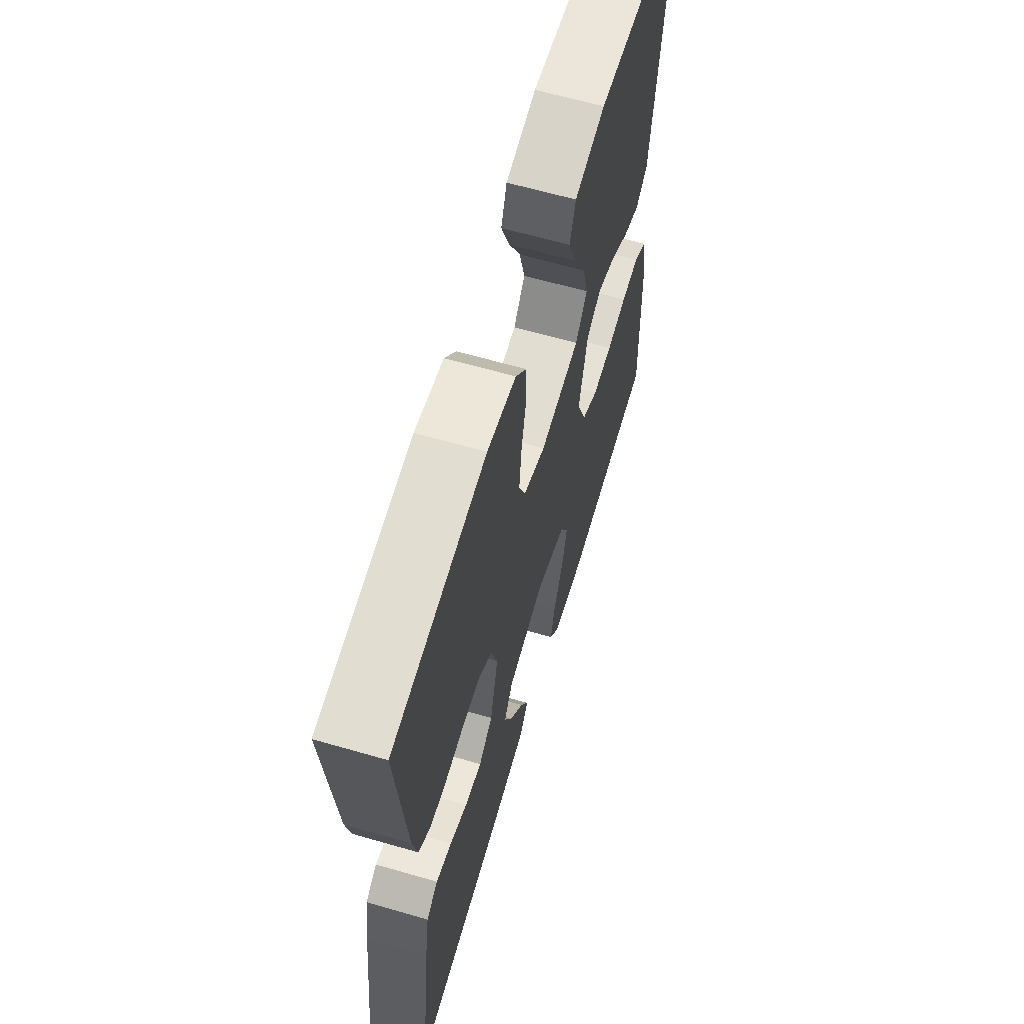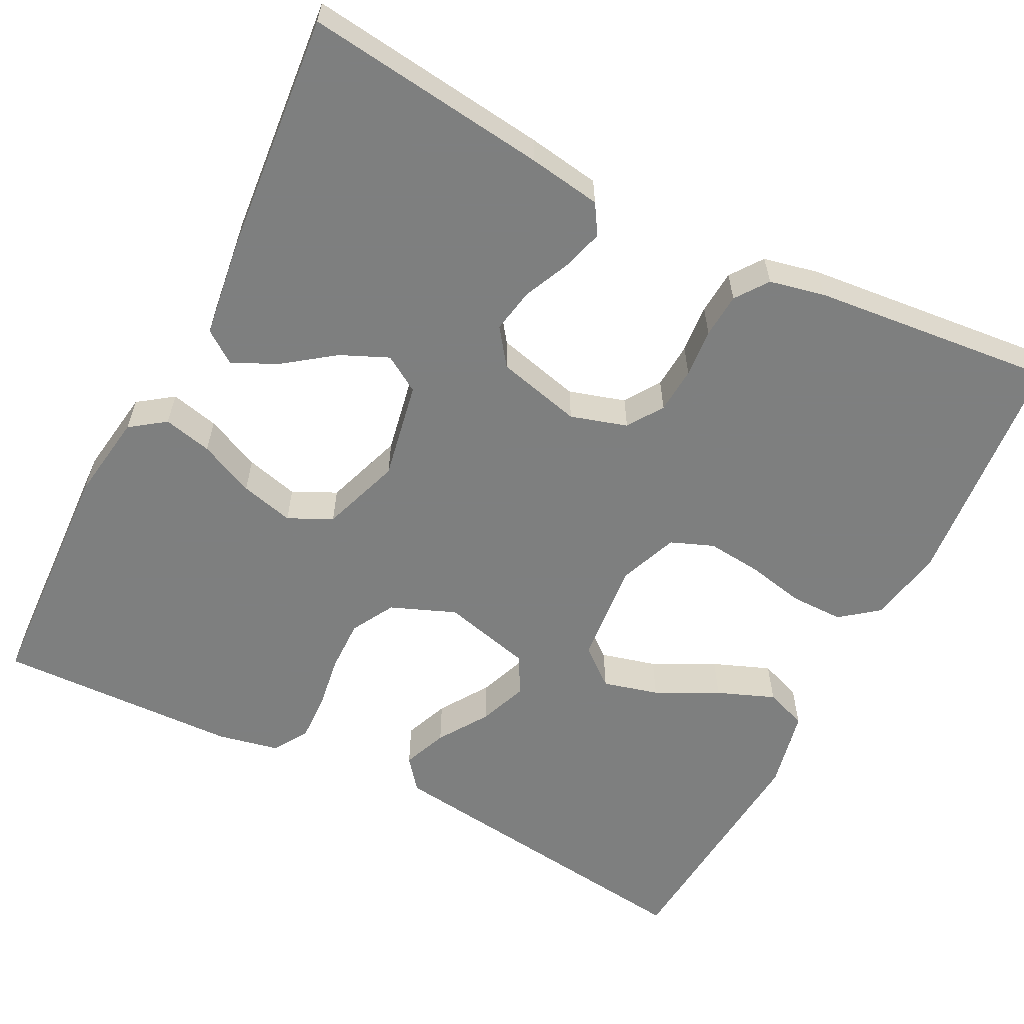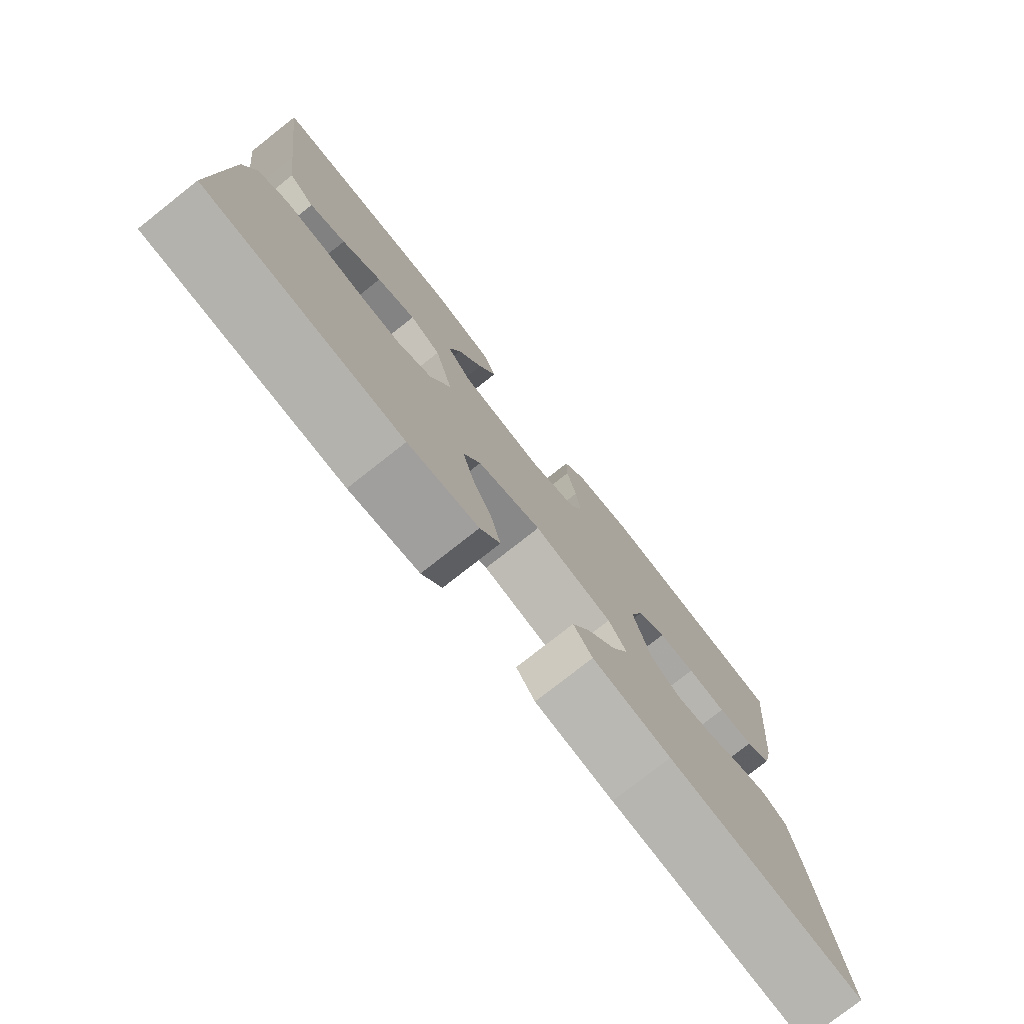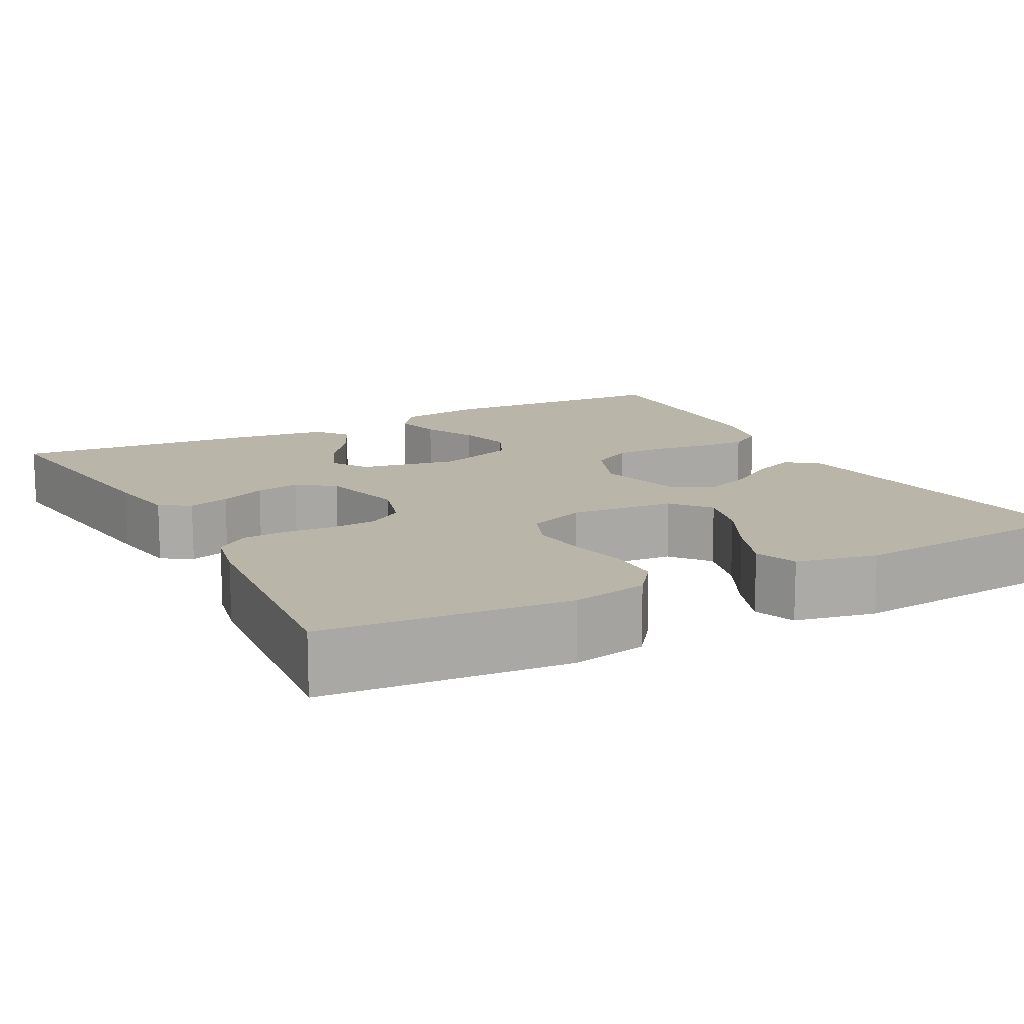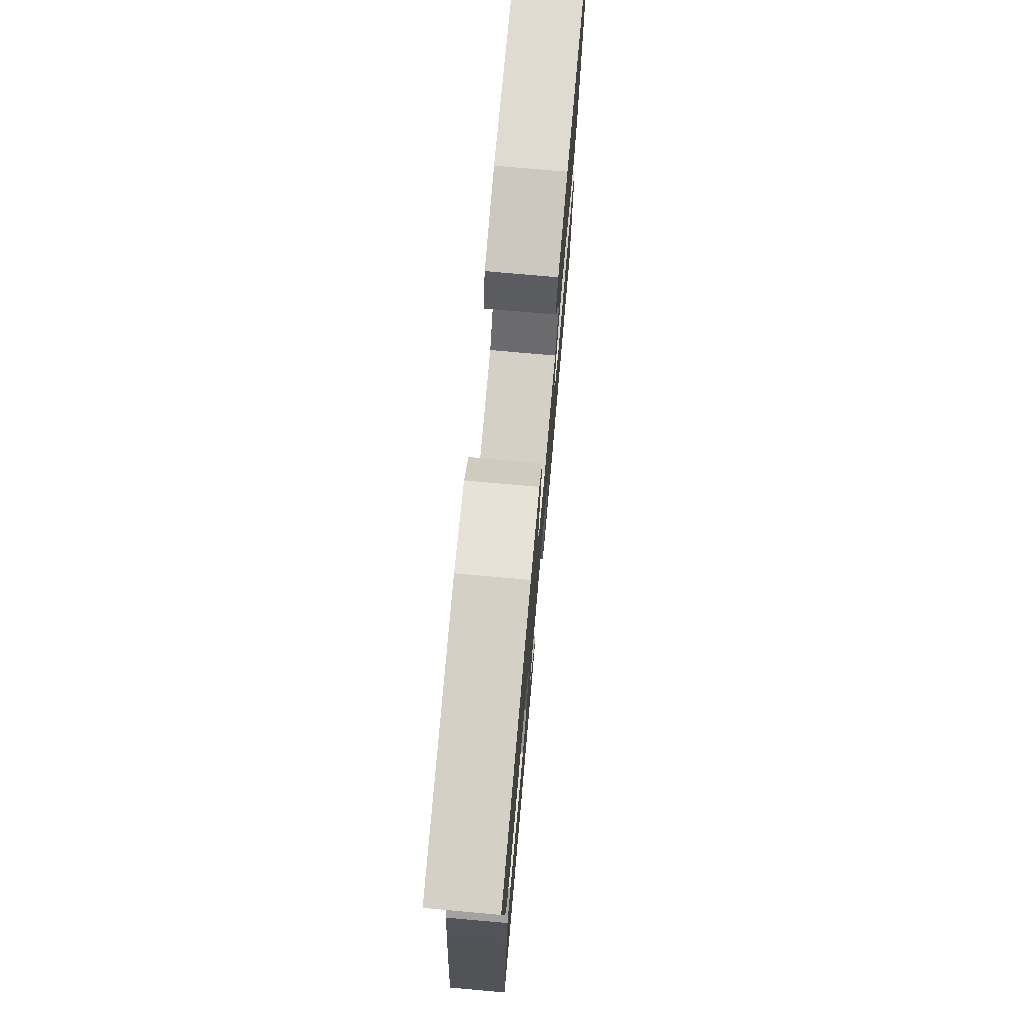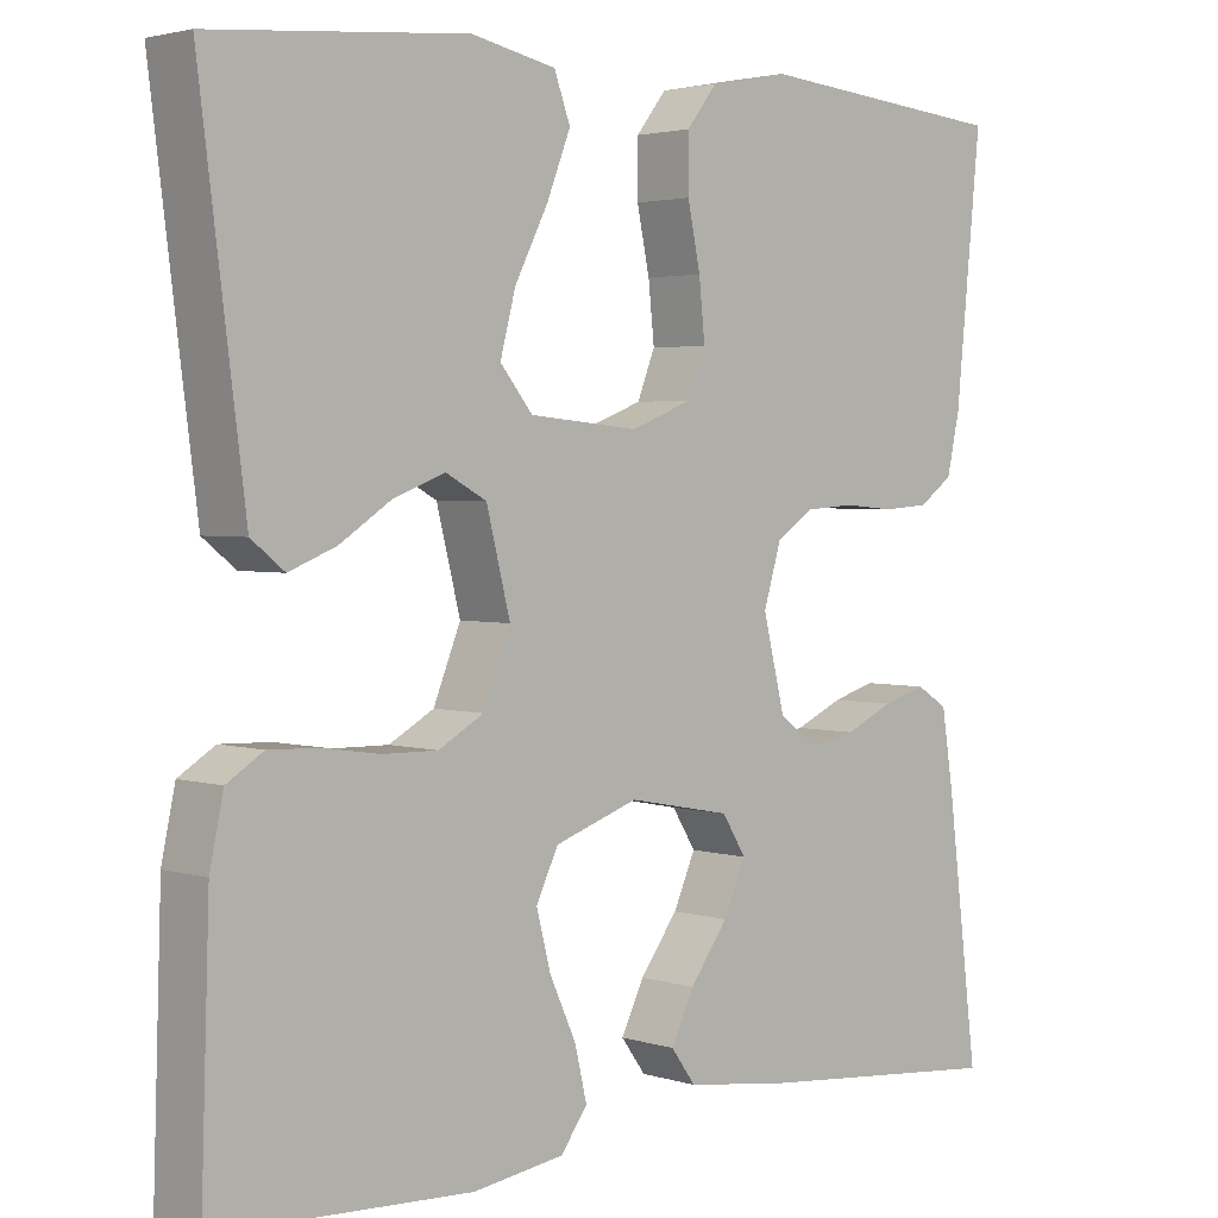
<metadata>
{"format":"obj","ext":"obj","renderer":"f3d","projection":"perspective","resolution":1024,"background":"white","views":[{"elev":63.2,"azim":-73.7,"up":"+Z"},{"elev":-59.6,"azim":-117.0,"up":"+Y"},{"elev":-77.7,"azim":128.2,"up":"+Z"},{"elev":13.4,"azim":-28.2,"up":"+Y"},{"elev":75.1,"azim":-84.9,"up":"+Z"},{"elev":2.8,"azim":136.8,"up":"+Z"}]}
</metadata>
<code>
v 0.5 0.07 0.5
v 0.462 0.07 0.2
v 0.447 0.07 0.083
v 0.408 0.07 0.052
v 0.353 0.07 0.074
v 0.292 0.07 0.114
v 0.232 0.07 0.137
v 0.184 0.07 0.111
v 0.156 0.07 0
v 0.188 0.07 -0.08
v 0.241 0.07 -0.11
v 0.306 0.07 -0.109
v 0.372 0.07 -0.099
v 0.431 0.07 -0.097
v 0.474 0.07 -0.124
v 0.49 0.07 -0.2
v 0.5 0.07 -0.5
v 0.2 0.07 -0.514
v 0.093 0.07 -0.498
v 0.062 0.07 -0.455
v 0.076 0.07 -0.395
v 0.107 0.07 -0.327
v 0.124 0.07 -0.261
v 0.098 0.07 -0.207
v 0 0.07 -0.173
v -0.121 0.07 -0.196
v -0.149 0.07 -0.241
v -0.123 0.07 -0.3
v -0.078 0.07 -0.361
v -0.051 0.07 -0.417
v -0.08 0.07 -0.457
v -0.2 0.07 -0.473
v -0.5 0.07 -0.5
v -0.463 0.07 -0.2
v -0.449 0.07 -0.11
v -0.412 0.07 -0.087
v -0.361 0.07 -0.102
v -0.304 0.07 -0.128
v -0.249 0.07 -0.138
v -0.204 0.07 -0.105
v -0.178 0.07 0
v -0.199 0.07 0.07
v -0.243 0.07 0.099
v -0.3 0.07 0.103
v -0.36 0.07 0.098
v -0.415 0.07 0.102
v -0.455 0.07 0.131
v -0.47 0.07 0.2
v -0.5 0.07 0.5
v -0.2 0.07 0.527
v -0.107 0.07 0.509
v -0.071 0.07 0.463
v -0.071 0.07 0.398
v -0.086 0.07 0.326
v -0.093 0.07 0.258
v -0.072 0.07 0.205
v 0 0.07 0.177
v 0.129 0.07 0.189
v 0.167 0.07 0.236
v 0.149 0.07 0.305
v 0.11 0.07 0.382
v 0.082 0.07 0.453
v 0.101 0.07 0.505
v 0.2 0.07 0.526
v 0.5 0 0.5
v 0.462 0 0.2
v 0.447 0 0.083
v 0.408 0 0.052
v 0.353 0 0.074
v 0.292 0 0.114
v 0.232 0 0.137
v 0.184 0 0.111
v 0.156 0 0
v 0.188 0 -0.08
v 0.241 0 -0.11
v 0.306 0 -0.109
v 0.372 0 -0.099
v 0.431 0 -0.097
v 0.474 0 -0.124
v 0.49 0 -0.2
v 0.5 0 -0.5
v 0.2 0 -0.514
v 0.093 0 -0.498
v 0.062 0 -0.455
v 0.076 0 -0.395
v 0.107 0 -0.327
v 0.124 0 -0.261
v 0.098 0 -0.207
v 0 0 -0.173
v -0.121 0 -0.196
v -0.149 0 -0.241
v -0.123 0 -0.3
v -0.078 0 -0.361
v -0.051 0 -0.417
v -0.08 0 -0.457
v -0.2 0 -0.473
v -0.5 0 -0.5
v -0.463 0 -0.2
v -0.449 0 -0.11
v -0.412 0 -0.087
v -0.361 0 -0.102
v -0.304 0 -0.128
v -0.249 0 -0.138
v -0.204 0 -0.105
v -0.178 0 0
v -0.199 0 0.07
v -0.243 0 0.099
v -0.3 0 0.103
v -0.36 0 0.098
v -0.415 0 0.102
v -0.455 0 0.131
v -0.47 0 0.2
v -0.5 0 0.5
v -0.2 0 0.527
v -0.107 0 0.509
v -0.071 0 0.463
v -0.071 0 0.398
v -0.086 0 0.326
v -0.093 0 0.258
v -0.072 0 0.205
v 0 0 0.177
v 0.129 0 0.189
v 0.167 0 0.236
v 0.149 0 0.305
v 0.11 0 0.382
v 0.082 0 0.453
v 0.101 0 0.505
v 0.2 0 0.526
f 4 5 6
f 3 4 6
f 2 3 6
f 1 2 6
f 64 1 6
f 63 64 6
f 62 63 6
f 61 62 6
f 60 61 6
f 59 60 6 7
f 58 59 7 8
f 57 58 8 9
f 56 57 9 10
f 52 53 54
f 51 52 54
f 50 51 54
f 49 50 54
f 48 49 54
f 47 48 54
f 46 47 54
f 45 46 54
f 44 45 54
f 43 44 54 55
f 42 43 55 56
f 36 37 38
f 35 36 38
f 34 35 38
f 33 34 38
f 32 33 38
f 31 32 38
f 30 31 38
f 29 30 38
f 28 29 38
f 27 28 38 39
f 26 27 39 40
f 20 21 22
f 19 20 22
f 18 19 22
f 17 18 22
f 16 17 22
f 15 16 22
f 14 15 22
f 13 14 22
f 12 13 22
f 11 12 22 23
f 10 11 23 24
f 10 24 25
f 56 10 25
f 42 56 25
f 41 42 25
f 25 26 40 41
f 70 69 68
f 70 68 67
f 70 67 66
f 70 66 65
f 70 65 128
f 70 128 127
f 70 127 126
f 70 126 125
f 70 125 124
f 71 70 124 123
f 72 71 123 122
f 73 72 122 121
f 74 73 121 120
f 118 117 116
f 118 116 115
f 118 115 114
f 118 114 113
f 118 113 112
f 118 112 111
f 118 111 110
f 118 110 109
f 118 109 108
f 119 118 108 107
f 120 119 107 106
f 102 101 100
f 102 100 99
f 102 99 98
f 102 98 97
f 102 97 96
f 102 96 95
f 102 95 94
f 102 94 93
f 102 93 92
f 103 102 92 91
f 104 103 91 90
f 86 85 84
f 86 84 83
f 86 83 82
f 86 82 81
f 86 81 80
f 86 80 79
f 86 79 78
f 86 78 77
f 86 77 76
f 87 86 76 75
f 88 87 75 74
f 89 88 74
f 89 74 120
f 89 120 106
f 89 106 105
f 105 104 90 89
f 1 65 66 2
f 2 66 67 3
f 3 67 68 4
f 4 68 69 5
f 5 69 70 6
f 6 70 71 7
f 7 71 72 8
f 8 72 73 9
f 9 73 74 10
f 10 74 75 11
f 11 75 76 12
f 12 76 77 13
f 13 77 78 14
f 14 78 79 15
f 15 79 80 16
f 16 80 81 17
f 17 81 82 18
f 18 82 83 19
f 19 83 84 20
f 20 84 85 21
f 21 85 86 22
f 22 86 87 23
f 23 87 88 24
f 24 88 89 25
f 25 89 90 26
f 26 90 91 27
f 27 91 92 28
f 28 92 93 29
f 29 93 94 30
f 30 94 95 31
f 31 95 96 32
f 32 96 97 33
f 33 97 98 34
f 34 98 99 35
f 35 99 100 36
f 36 100 101 37
f 37 101 102 38
f 38 102 103 39
f 39 103 104 40
f 40 104 105 41
f 41 105 106 42
f 42 106 107 43
f 43 107 108 44
f 44 108 109 45
f 45 109 110 46
f 46 110 111 47
f 47 111 112 48
f 48 112 113 49
f 49 113 114 50
f 50 114 115 51
f 51 115 116 52
f 52 116 117 53
f 53 117 118 54
f 54 118 119 55
f 55 119 120 56
f 56 120 121 57
f 57 121 122 58
f 58 122 123 59
f 59 123 124 60
f 60 124 125 61
f 61 125 126 62
f 62 126 127 63
f 63 127 128 64
f 64 128 65 1

</code>
